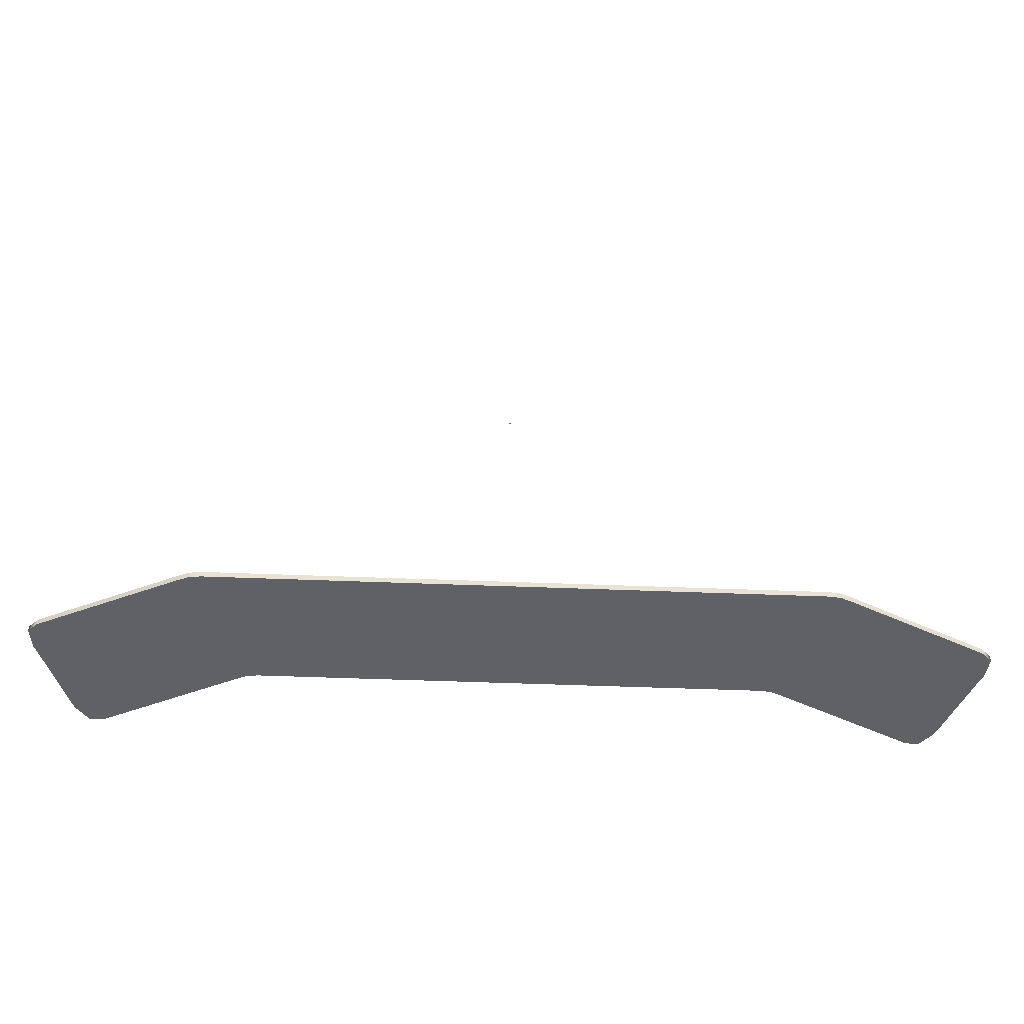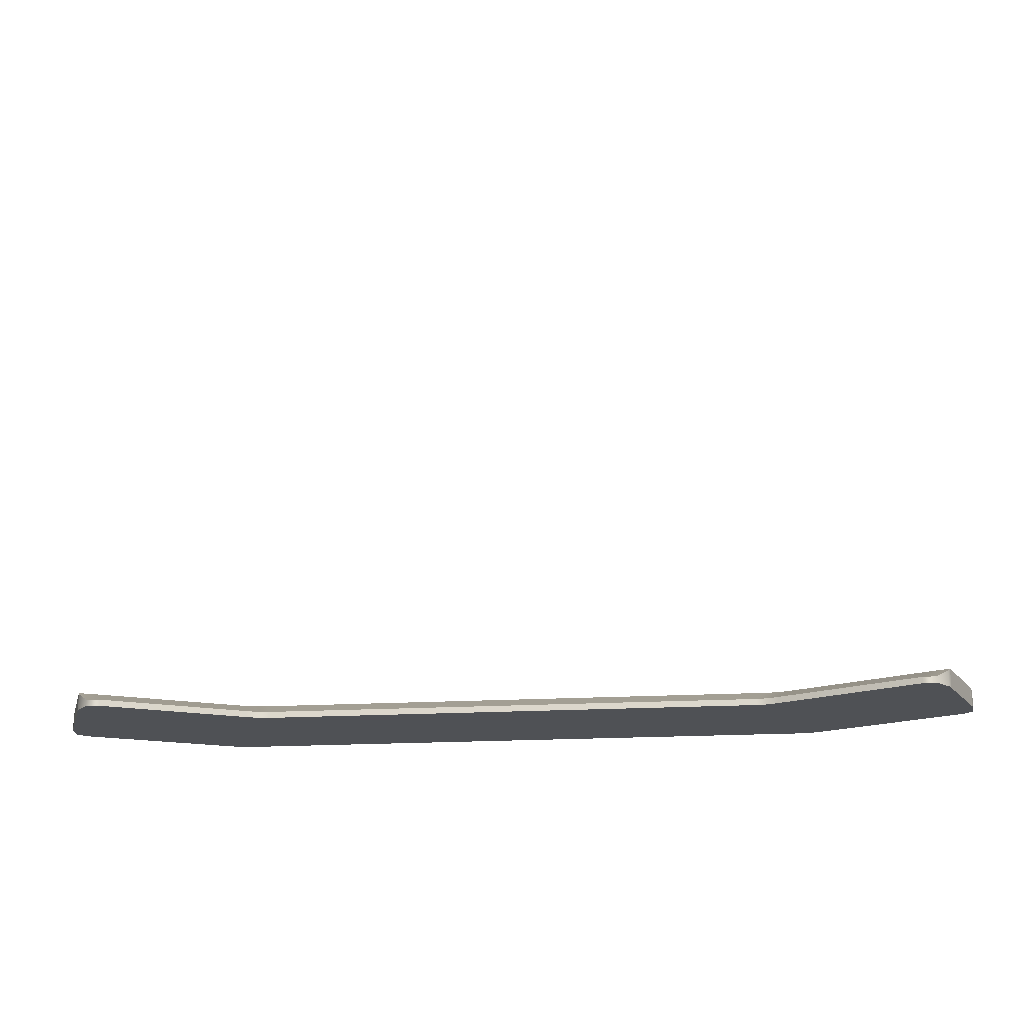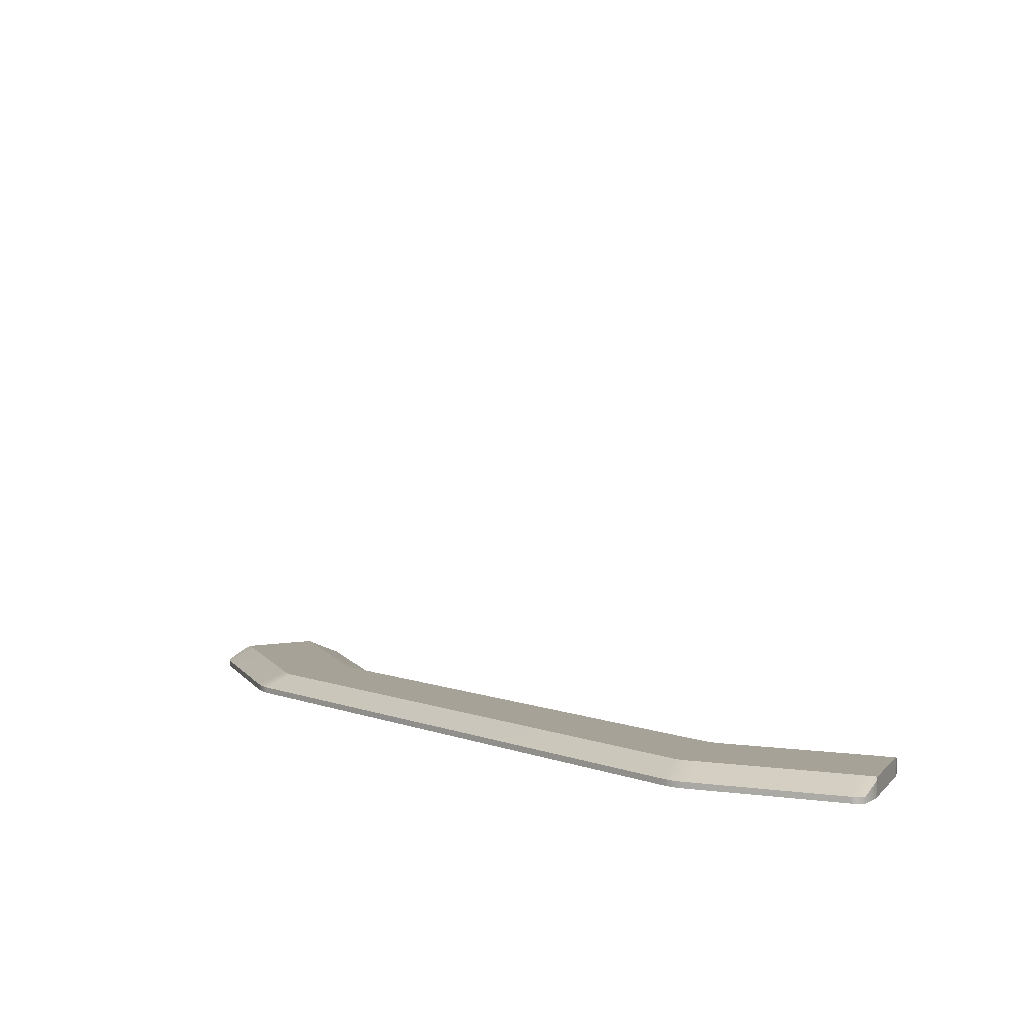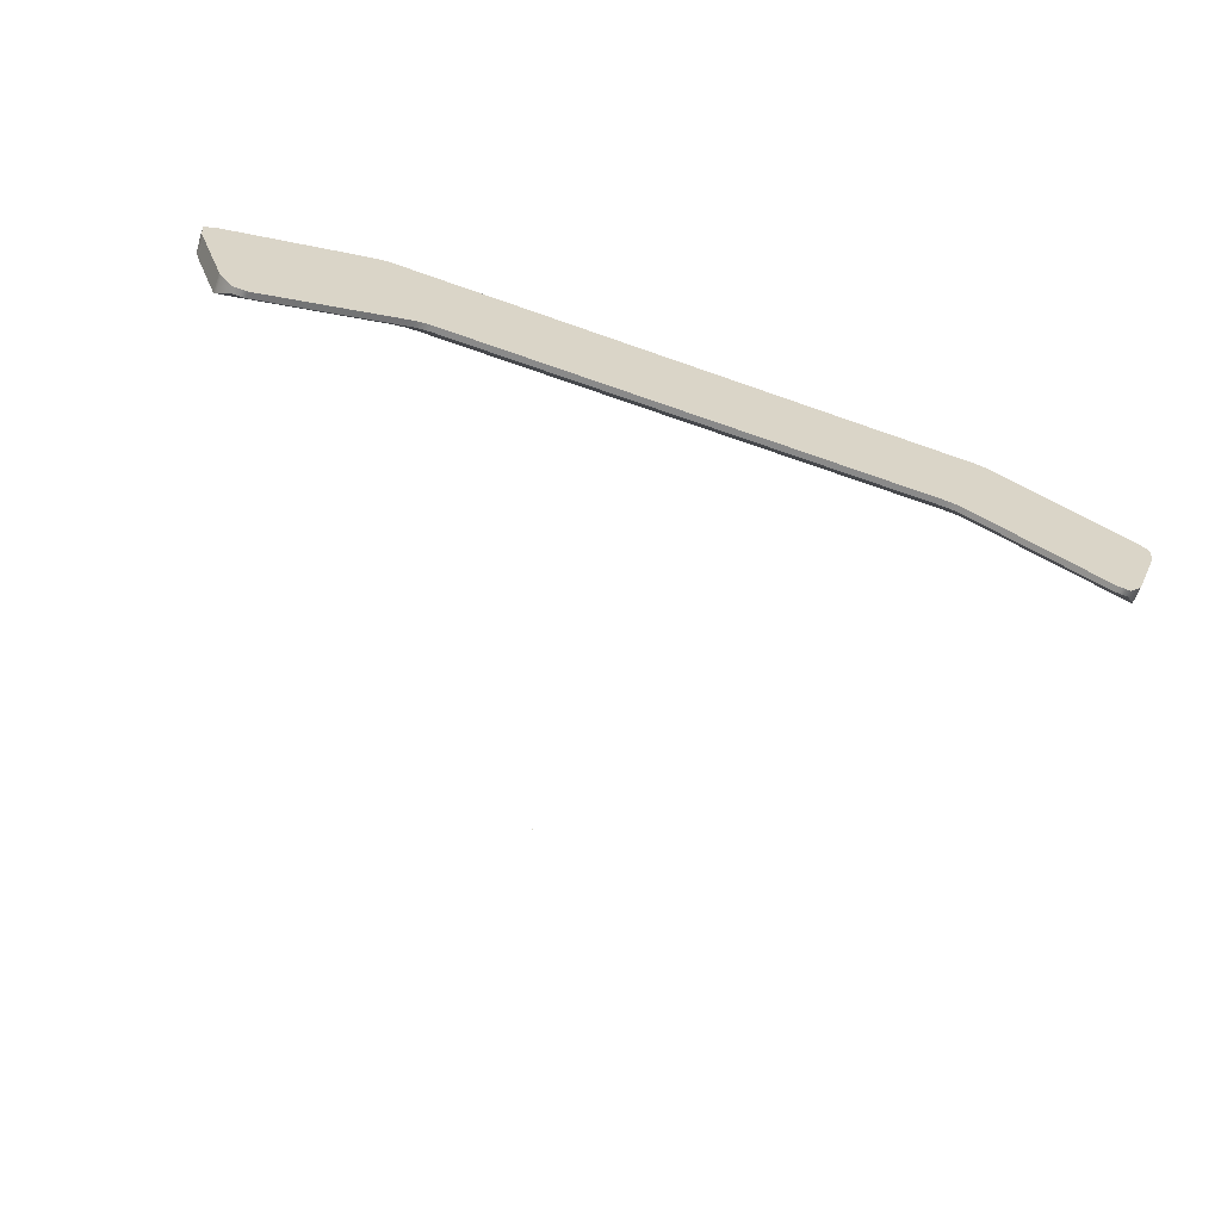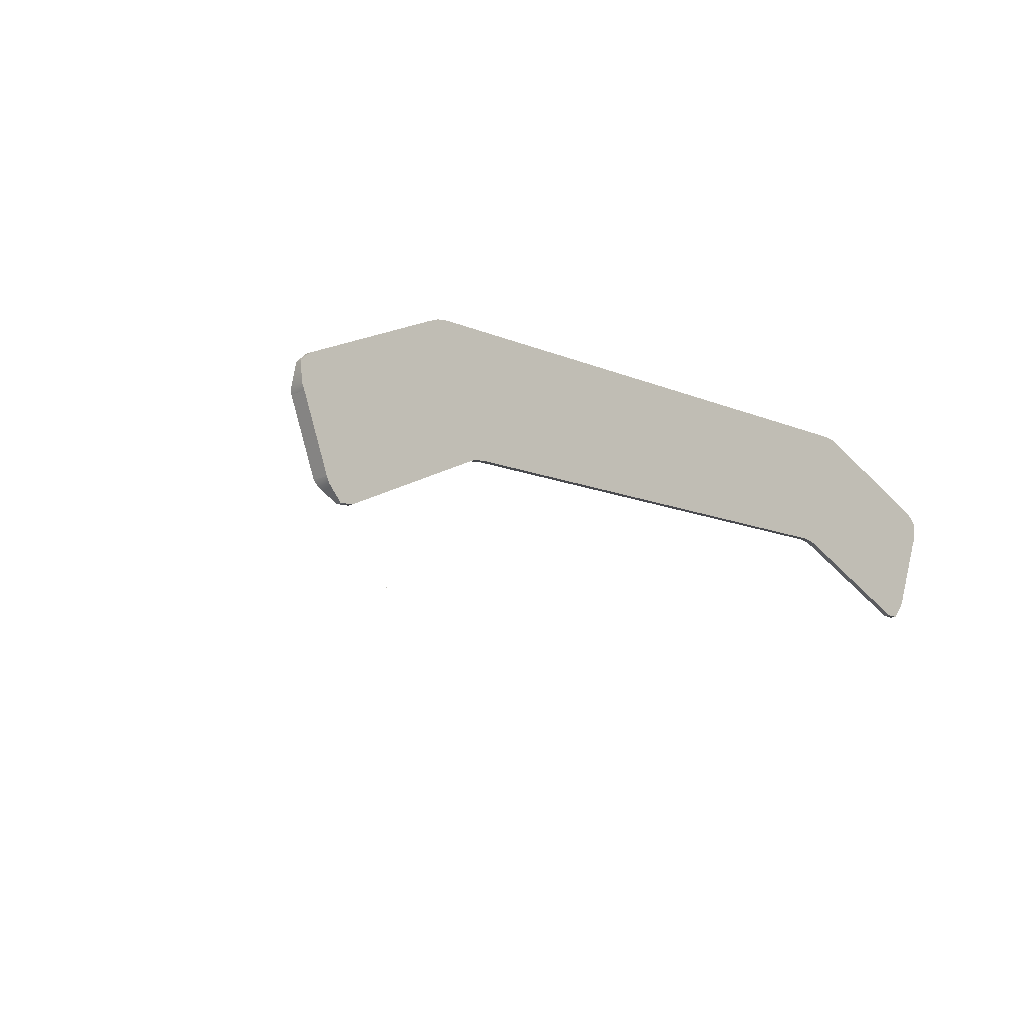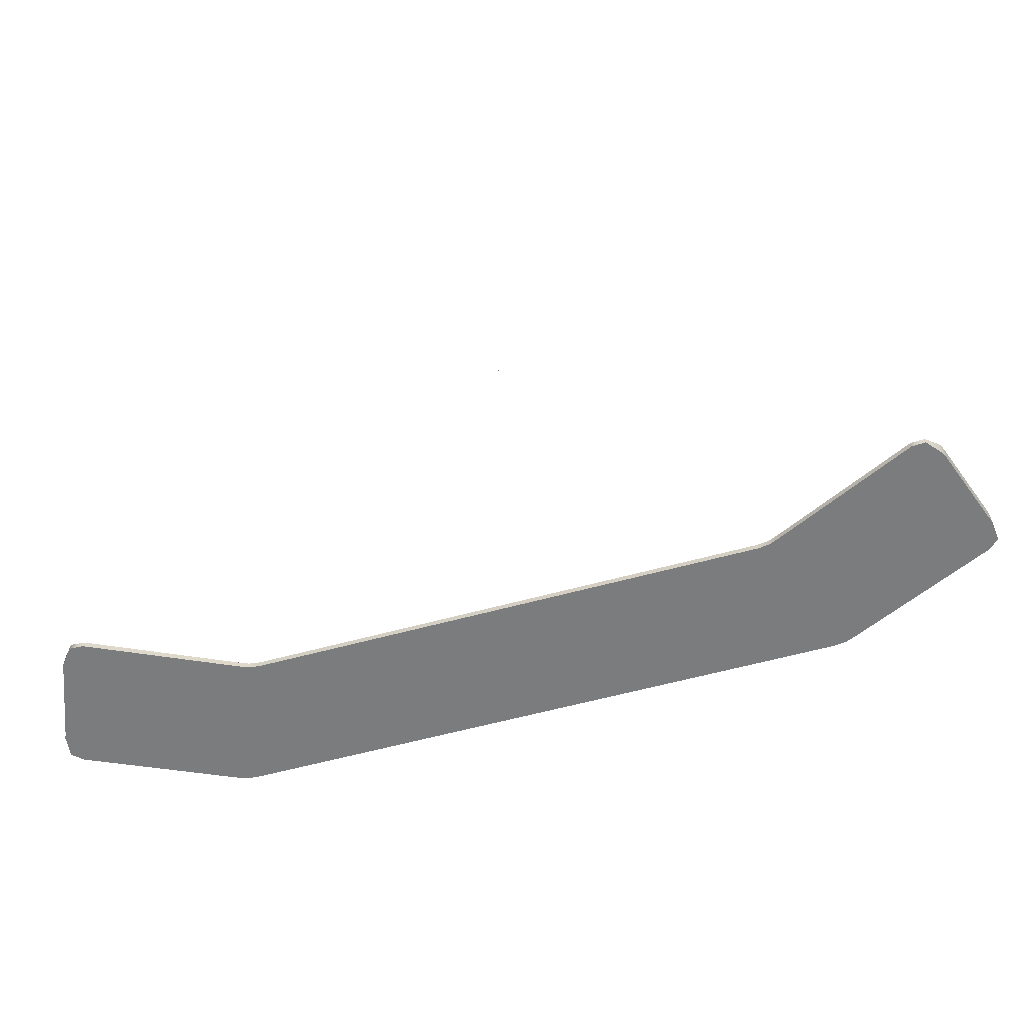
<metadata>
{"format":"obj","ext":"obj","renderer":"f3d","projection":"perspective","resolution":1024,"background":"white","views":[{"elev":-49.5,"azim":177.5,"up":"+Z"},{"elev":-19.7,"azim":6.3,"up":"+Z"},{"elev":6.6,"azim":-135.6,"up":"+Z"},{"elev":-63.5,"azim":160.1,"up":"+Y"},{"elev":-13.5,"azim":136.8,"up":"+Y"},{"elev":-58.7,"azim":15.9,"up":"+Z"}]}
</metadata>
<code>
o MeshTelevisionStand_10_1_GeomSubset_0
v -0.000719 -0.03669 0.05004
v 0.000719 -0.03669 0.05004
v -0.000719 -0.03524 0.05004
v 0.000719 -0.03524 0.05004
v -0.000719 -0.03669 0.05004
v 0.000719 -0.03669 0.05004
v -0.000719 -0.03524 0.05004
v 0.000719 -0.03524 0.05004
v -0.000719 -0.03669 0.05004
v 0.000719 -0.03669 0.05004
v -0.000719 -0.03524 0.05004
v 0.000719 -0.03524 0.05004
v -0.000719 -0.03669 0.05004
v 0.000719 -0.03669 0.05004
v -0.000719 -0.03524 0.05004
v 0.000719 -0.03524 0.05004
v -0.000719 -0.03669 0.05004
v 0.000719 -0.03669 0.05004
v -0.000719 -0.03524 0.05004
v 0.000719 -0.03524 0.05004
v 7.3e-05 0.08478 -0.02445
v 0.01362 0.08115 -0.02445
v 0.02355 0.07123 -0.02445
v 0.02718 0.05768 -0.02445
v 0.02355 0.04413 -0.02445
v 0.01362 0.03421 -0.02445
v 7.3e-05 0.03058 -0.02445
v 0.01367 0.03408 -0.3821
v 0.02362 0.04404 -0.3821
v 0.02726 0.05763 -0.3821
v 0.02362 0.07122 -0.3821
v 0.01367 0.08118 -0.3821
v 7.3e-05 0.08482 -0.3821
v 7.3e-05 0.03044 -0.3821
v 7.3e-05 0.09382 -0.3931
v 0.01817 0.08897 -0.3931
v 0.03142 0.07573 -0.3931
v 0.03627 0.05763 -0.3931
v 0.03142 0.03953 -0.3931
v 0.01817 0.02629 -0.3931
v 7.3e-05 0.02144 -0.3931
v 7.3e-05 0.09178 -0.3821
v 7.3e-05 0.09382 -0.3834
v 0.01715 0.08721 -0.3821
v 0.01817 0.08897 -0.3834
v 0.02965 0.07471 -0.3821
v 0.03142 0.07573 -0.3834
v 0.03423 0.05763 -0.3821
v 0.03627 0.05763 -0.3834
v 0.02965 0.04055 -0.3821
v 0.03142 0.03953 -0.3834
v 0.01715 0.02805 -0.3821
v 0.01817 0.02629 -0.3834
v 7.3e-05 0.02347 -0.3821
v 7.3e-05 0.02144 -0.3834
v 0.1932 0.07573 -0.3931
v 0.2054 0.05763 -0.3931
v 0.2054 0.05763 -0.3834
v 0.1932 0.07573 -0.3834
v 0.1932 0.03953 -0.3931
v 0.1932 0.03953 -0.3834
v 7.3e-05 -0.000265 0.02193
v 7.3e-05 0.01601 0.01106
v 7.3e-05 0.02689 -0.005223
v 0.01358 0.001119 0.02528
v 0.01358 0.01857 0.01362
v 0.01358 0.03024 -0.003838
v 0.02347 0.004905 0.03442
v 0.02347 0.02557 0.02061
v 0.02347 0.03937 -5.3e-05
v 0.02709 0.01007 0.0469
v 0.02709 0.03512 0.03016
v 0.02709 0.05185 0.005117
v 0.02347 0.01524 0.05938
v 0.02347 0.04467 0.03972
v 0.02347 0.06434 0.01029
v 0.01358 0.01903 0.06852
v 0.01358 0.05167 0.04671
v 0.01358 0.07347 0.01407
v 7.3e-05 0.02041 0.07186
v 7.3e-05 0.05423 0.04927
v 7.3e-05 0.07682 0.01546
v 7.3e-05 -0.01947 -0.006008
v 7.3e-05 -0.01947 0.1116
v 7.3e-05 -0.03689 -0.006008
v 7.3e-05 -0.03689 0.001753
v 7.3e-05 -0.03689 0.02318
v 7.3e-05 -0.03689 0.05277
v 7.3e-05 -0.03689 0.08236
v 7.3e-05 -0.03689 0.1038
v 7.3e-05 -0.03689 0.1116
v 0.2178 -0.01947 -0.006008
v 0.2178 -0.01947 0.1116
v 0.2178 -0.03689 -0.006008
v 0.2473 -0.03689 0.001753
v 0.2691 -0.03689 0.02318
v 0.2772 -0.03689 0.05277
v 0.2691 -0.03689 0.08236
v 0.2473 -0.03689 0.1038
v 0.2178 -0.03689 0.1116
v 0.2473 -0.01947 0.001753
v 0.2691 -0.01947 0.02318
v 0.2772 -0.01947 0.05277
v 0.2691 -0.01947 0.08236
v 0.2473 -0.01947 0.1038
v -0.01348 0.08115 -0.02445
v -0.0234 0.07123 -0.02445
v -0.02703 0.05768 -0.02445
v -0.0234 0.04413 -0.02445
v -0.01348 0.03421 -0.02445
v -0.01352 0.03408 -0.3821
v -0.02347 0.04404 -0.3821
v -0.02712 0.05763 -0.3821
v -0.02347 0.07122 -0.3821
v -0.01352 0.08118 -0.3821
v -0.01802 0.08897 -0.3931
v -0.03127 0.07573 -0.3931
v -0.03612 0.05763 -0.3931
v -0.03127 0.03953 -0.3931
v -0.01802 0.02629 -0.3931
v -0.017 0.08721 -0.3821
v -0.01802 0.08897 -0.3834
v -0.02951 0.07471 -0.3821
v -0.03127 0.07573 -0.3834
v -0.03408 0.05763 -0.3821
v -0.03612 0.05763 -0.3834
v -0.02951 0.04055 -0.3821
v -0.03127 0.03953 -0.3834
v -0.017 0.02805 -0.3821
v -0.01802 0.02629 -0.3834
v -0.1931 0.07573 -0.3931
v -0.2052 0.05763 -0.3931
v -0.2052 0.05763 -0.3834
v -0.1931 0.07573 -0.3834
v -0.1931 0.03953 -0.3931
v -0.1931 0.03953 -0.3834
v -0.01344 0.001119 0.02528
v -0.01344 0.01857 0.01362
v -0.01344 0.03024 -0.003838
v -0.02333 0.004905 0.03442
v -0.02333 0.02557 0.02061
v -0.02333 0.03937 -5.3e-05
v -0.02695 0.01007 0.0469
v -0.02695 0.03512 0.03016
v -0.02695 0.05185 0.005117
v -0.02333 0.01524 0.05938
v -0.02333 0.04467 0.03972
v -0.02333 0.06434 0.01029
v -0.01344 0.01903 0.06852
v -0.01344 0.05167 0.04671
v -0.01344 0.07347 0.01407
v -0.2169 -0.01947 -0.006008
v -0.2169 -0.01947 0.1116
v -0.2169 -0.03689 -0.006008
v -0.2464 -0.03689 0.001753
v -0.2682 -0.03689 0.02318
v -0.2763 -0.03689 0.05277
v -0.2682 -0.03689 0.08236
v -0.2464 -0.03689 0.1038
v -0.2169 -0.03689 0.1116
v -0.2464 -0.01947 0.001753
v -0.2682 -0.01947 0.02318
v -0.2763 -0.01947 0.05277
v -0.2682 -0.01947 0.08236
v -0.2464 -0.01947 0.1038
v 5.3e-05 -0.009356 -0.4114
v 5.3e-05 -0.009356 -0.405
v 5.3e-05 0.1237 -0.405
v 5.3e-05 0.1237 -0.4114
v -0.469 0.05279 -0.4114
v -0.4145 -0.08042 -0.4114
v -0.4145 -0.08042 -0.405
v -0.469 0.05279 -0.405
v -0.2538 -0.009356 -0.4114
v -0.2653 -0.01094 -0.4114
v -0.276 -0.01558 -0.4114
v -0.2538 -0.009356 -0.405
v -0.2653 -0.01094 -0.405
v -0.276 -0.01558 -0.405
v -0.3043 0.1237 -0.405
v -0.3158 0.1222 -0.405
v -0.3266 0.1179 -0.405
v -0.3043 0.1237 -0.4114
v -0.3158 0.1222 -0.4114
v -0.3266 0.1179 -0.4114
v -0.4282 -0.08121 -0.4114
v -0.4282 -0.08121 -0.405
v -0.4789 0.04336 -0.4114
v -0.4789 0.04336 -0.405
v -0.4418 -0.06501 -0.4114
v -0.4418 -0.06501 -0.3949
v -0.4764 0.02232 -0.4114
v -0.4764 0.02232 -0.3949
v 5.3e-05 0.01831 -0.4114
v 5.3e-05 0.09603 -0.4114
v 5.3e-05 0.01831 -0.3919
v 5.3e-05 0.09603 -0.3919
v -0.2757 0.01718 -0.3919
v -0.3043 0.09409 -0.3919
v -0.2869 0.0136 -0.3919
v -0.3148 0.0887 -0.3919
v -0.293 0.09603 -0.3919
v -0.264 0.01831 -0.3919
v -0.3148 0.0887 -0.4114
v -0.2869 0.0136 -0.4114
v -0.3043 0.09409 -0.4114
v -0.2757 0.01718 -0.4114
v -0.264 0.01831 -0.4114
v -0.293 0.09603 -0.4114
v -0.4566 0.02369 -0.4114
v -0.427 -0.05132 -0.4114
v -0.427 -0.05132 -0.3919
v -0.4566 0.02369 -0.3919
v -0.4682 0.01865 -0.4114
v -0.4389 -0.0565 -0.4114
v -0.4389 -0.0565 -0.3919
v -0.4682 0.01865 -0.3919
v -0.4445 -0.05892 -0.4114
v -0.4737 0.01623 -0.4114
v -0.4445 -0.05892 -0.3919
v -0.4737 0.01623 -0.3919
v 0.469 0.05279 -0.4114
v 0.4161 -0.08042 -0.4114
v 0.4161 -0.08042 -0.405
v 0.469 0.05279 -0.405
v 0.2554 -0.009356 -0.4114
v 0.2669 -0.01094 -0.4114
v 0.2776 -0.01558 -0.4114
v 0.2554 -0.009356 -0.405
v 0.2669 -0.01094 -0.405
v 0.2776 -0.01558 -0.405
v 0.3043 0.1237 -0.405
v 0.3158 0.1222 -0.405
v 0.3266 0.1179 -0.405
v 0.3043 0.1237 -0.4114
v 0.3158 0.1222 -0.4114
v 0.3266 0.1179 -0.4114
v 0.4297 -0.08121 -0.4114
v 0.4297 -0.08121 -0.405
v 0.4789 0.04336 -0.4114
v 0.4789 0.04336 -0.405
v 0.4434 -0.06501 -0.4114
v 0.4434 -0.06501 -0.3949
v 0.4764 0.02232 -0.4114
v 0.4764 0.02232 -0.3949
v 0.2773 0.01718 -0.3919
v 0.3043 0.09409 -0.3919
v 0.2885 0.0136 -0.3919
v 0.3149 0.0887 -0.3919
v 0.293 0.09603 -0.3919
v 0.2656 0.01831 -0.3919
v 0.3149 0.0887 -0.4114
v 0.2885 0.0136 -0.4114
v 0.3043 0.09409 -0.4114
v 0.2773 0.01718 -0.4114
v 0.2656 0.01831 -0.4114
v 0.293 0.09603 -0.4114
v 0.4566 0.02369 -0.4114
v 0.4285 -0.05132 -0.4114
v 0.4285 -0.05132 -0.3919
v 0.4566 0.02369 -0.3919
v 0.4682 0.01865 -0.4114
v 0.4405 -0.0565 -0.4114
v 0.4405 -0.0565 -0.3919
v 0.4682 0.01865 -0.3919
v 0.446 -0.05892 -0.4114
v 0.4737 0.01623 -0.4114
v 0.446 -0.05892 -0.3919
v 0.4737 0.01623 -0.3919
v 7.3e-05 -0.01479 0.02482
v 7.3e-05 -0.01804 0.02396
v 7.3e-05 -0.01947 0.02082
v 0.01358 -0.01485 0.02845
v 0.01433 -0.01806 0.0278
v 0.01605 -0.01947 0.0251
v 0.02347 -0.01499 0.03837
v 0.02471 -0.01813 0.03828
v 0.02762 -0.01947 0.03687
v 0.02709 -0.01518 0.05192
v 0.02843 -0.01821 0.05252
v 0.03166 -0.01947 0.05277
v 0.02347 -0.0154 0.06547
v 0.02456 -0.0183 0.06667
v 0.02724 -0.01947 0.06846
v 0.01358 -0.01555 0.07539
v 0.01418 -0.01836 0.07698
v 0.01567 -0.01947 0.07979
v 7.3e-05 -0.0156 0.07902
v 7.3e-05 -0.01838 0.08073
v 7.3e-05 -0.01947 0.08387
v -0.01344 -0.01485 0.02845
v -0.01417 -0.01806 0.02783
v -0.01584 -0.01947 0.02521
v -0.02333 -0.01499 0.03837
v -0.02451 -0.01813 0.03831
v -0.0273 -0.01947 0.03697
v -0.02695 -0.01518 0.05192
v -0.02822 -0.01821 0.05252
v -0.03128 -0.01947 0.05277
v -0.02333 -0.0154 0.06547
v -0.02436 -0.0183 0.06665
v -0.02693 -0.01947 0.06836
v -0.01344 -0.01555 0.07539
v -0.01401 -0.01836 0.07695
v -0.01547 -0.01947 0.0797
f 1 2 4 3
f 177 174 166 167
f 183 180 168 169
f 176 179 172 171
f 182 185 170 173
f 176 175 178 179
f 175 174 177 178
f 182 181 184 185
f 181 180 183 184
f 171 172 187 186
f 173 170 188 189
f 186 187 191 190
f 189 188 192 193
f 208 209 195 194
f 196 197 202 203
f 198 199 201 200
f 199 198 203 202
f 200 201 213 212
f 204 205 211 210
f 205 204 206 207
f 207 206 209 208
f 210 211 215 214
f 212 213 217 216
f 214 215 218 219
f 216 217 221 220
f 219 218 220 221
f 218 190 191 220
f 177 167 196 203
f 208 194 166 174
f 192 219 221 193
f 183 169 195 209
f 202 197 168 180
f 185 184 206 204
f 184 183 209 206
f 205 176 171 211
f 179 200 212 172
f 185 204 210 170
f 213 201 182 173
f 179 178 198 200
f 178 177 203 198
f 201 199 181 182
f 199 202 180 181
f 174 175 207 208
f 175 176 205 207
f 211 171 186 215
f 172 212 216 187
f 170 210 214 188
f 213 173 189 217
f 215 186 190 218
f 187 216 220 191
f 188 214 219 192
f 217 189 193 221
f 229 167 166 226
f 235 169 168 232
f 228 223 224 231
f 234 225 222 237
f 228 231 230 227
f 227 230 229 226
f 234 237 236 233
f 233 236 235 232
f 223 238 239 224
f 225 241 240 222
f 238 242 243 239
f 241 245 244 240
f 256 194 195 257
f 196 251 250 197
f 246 248 249 247
f 247 250 251 246
f 248 260 261 249
f 252 258 259 253
f 253 255 254 252
f 255 256 257 254
f 258 262 263 259
f 260 264 265 261
f 262 267 266 263
f 264 268 269 265
f 267 269 268 266
f 266 268 243 242
f 229 251 196 167
f 256 226 166 194
f 244 245 269 267
f 235 257 195 169
f 250 232 168 197
f 237 252 254 236
f 236 254 257 235
f 253 259 223 228
f 231 224 260 248
f 237 222 258 252
f 261 225 234 249
f 231 248 246 230
f 230 246 251 229
f 249 234 233 247
f 247 233 232 250
f 226 256 255 227
f 227 255 253 228
f 259 263 238 223
f 224 239 264 260
f 222 240 262 258
f 261 265 241 225
f 263 266 242 238
f 239 243 268 264
f 240 244 267 262
f 265 269 245 241

</code>
